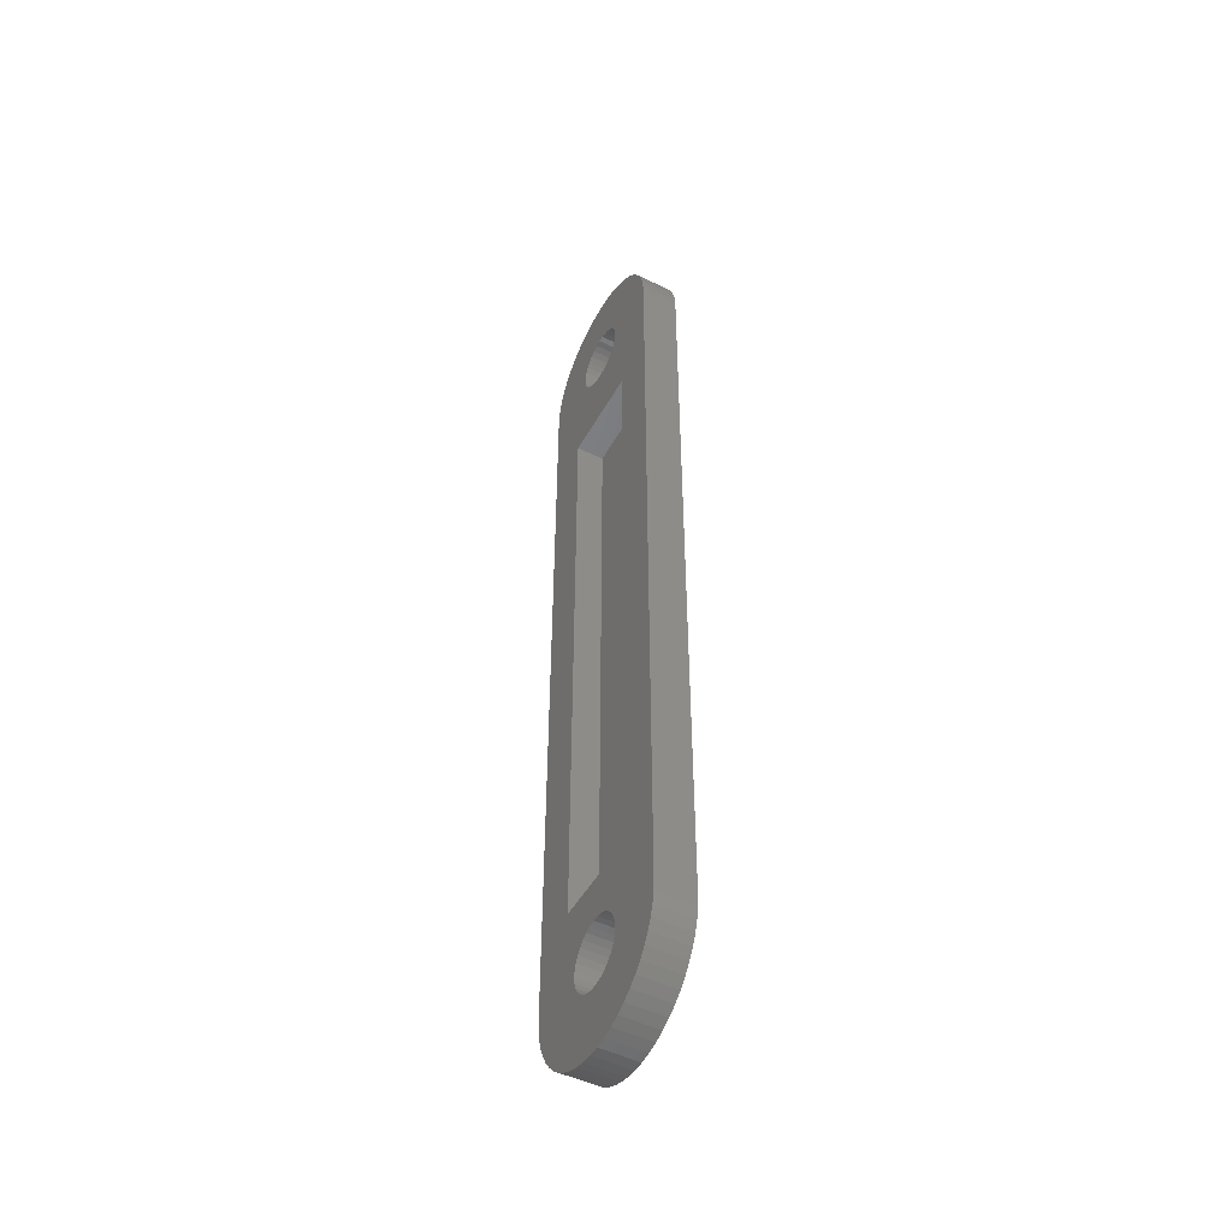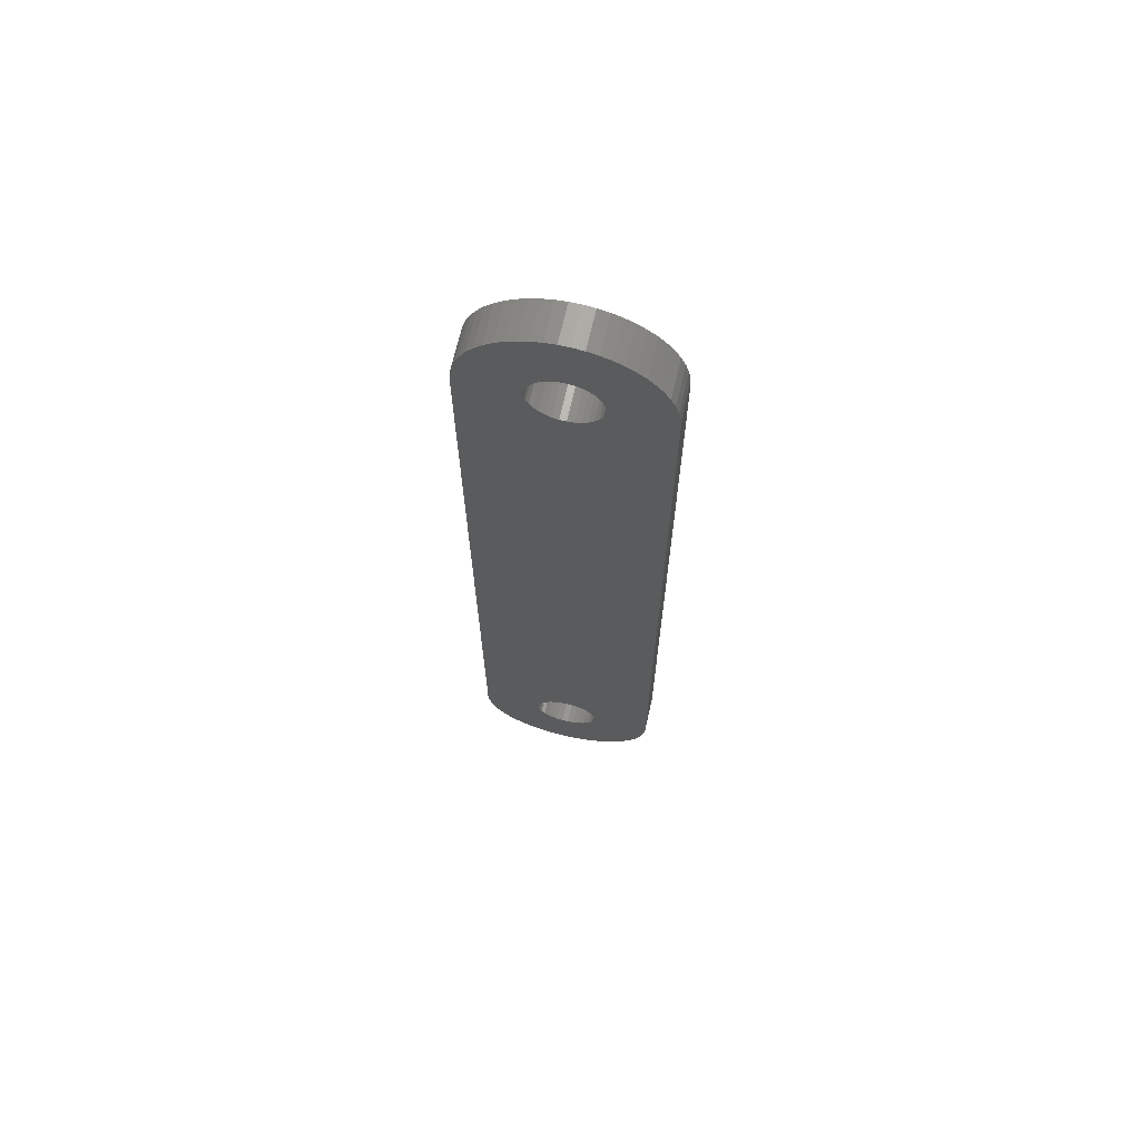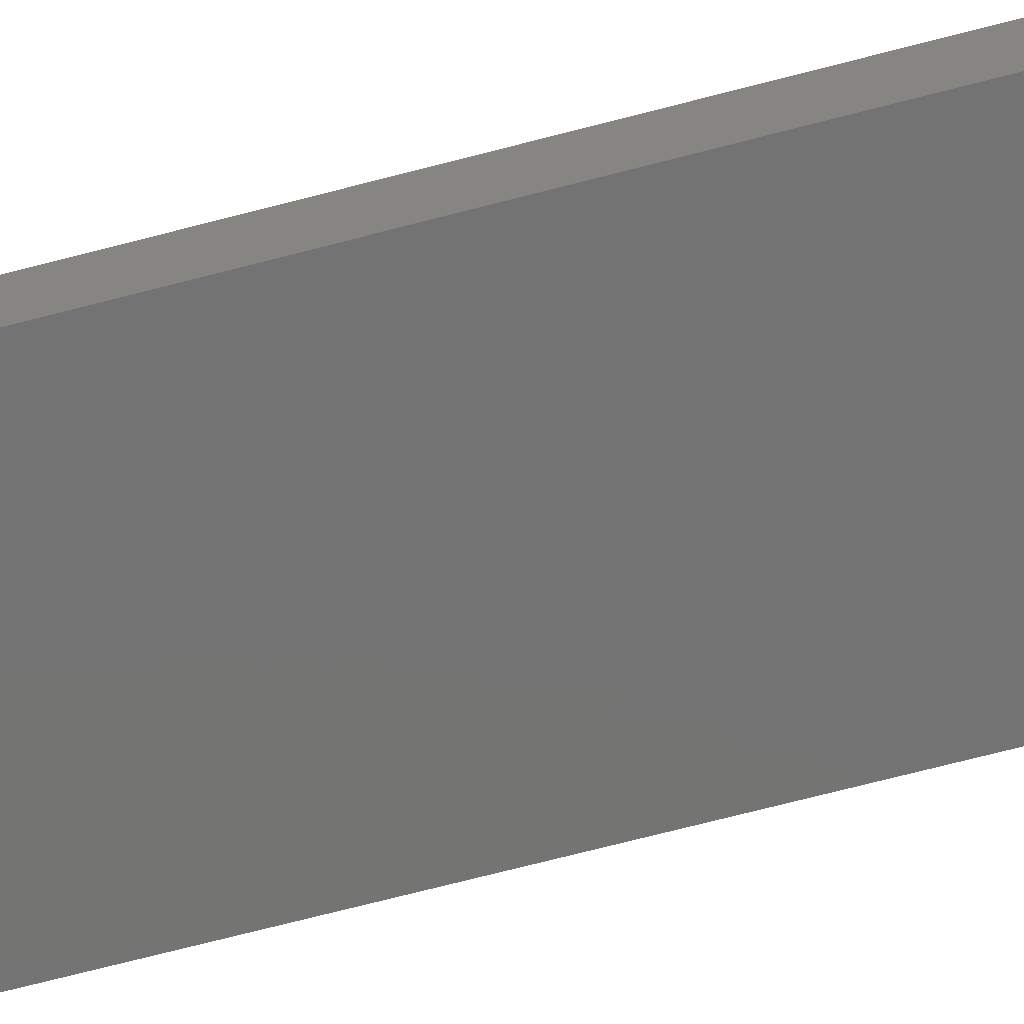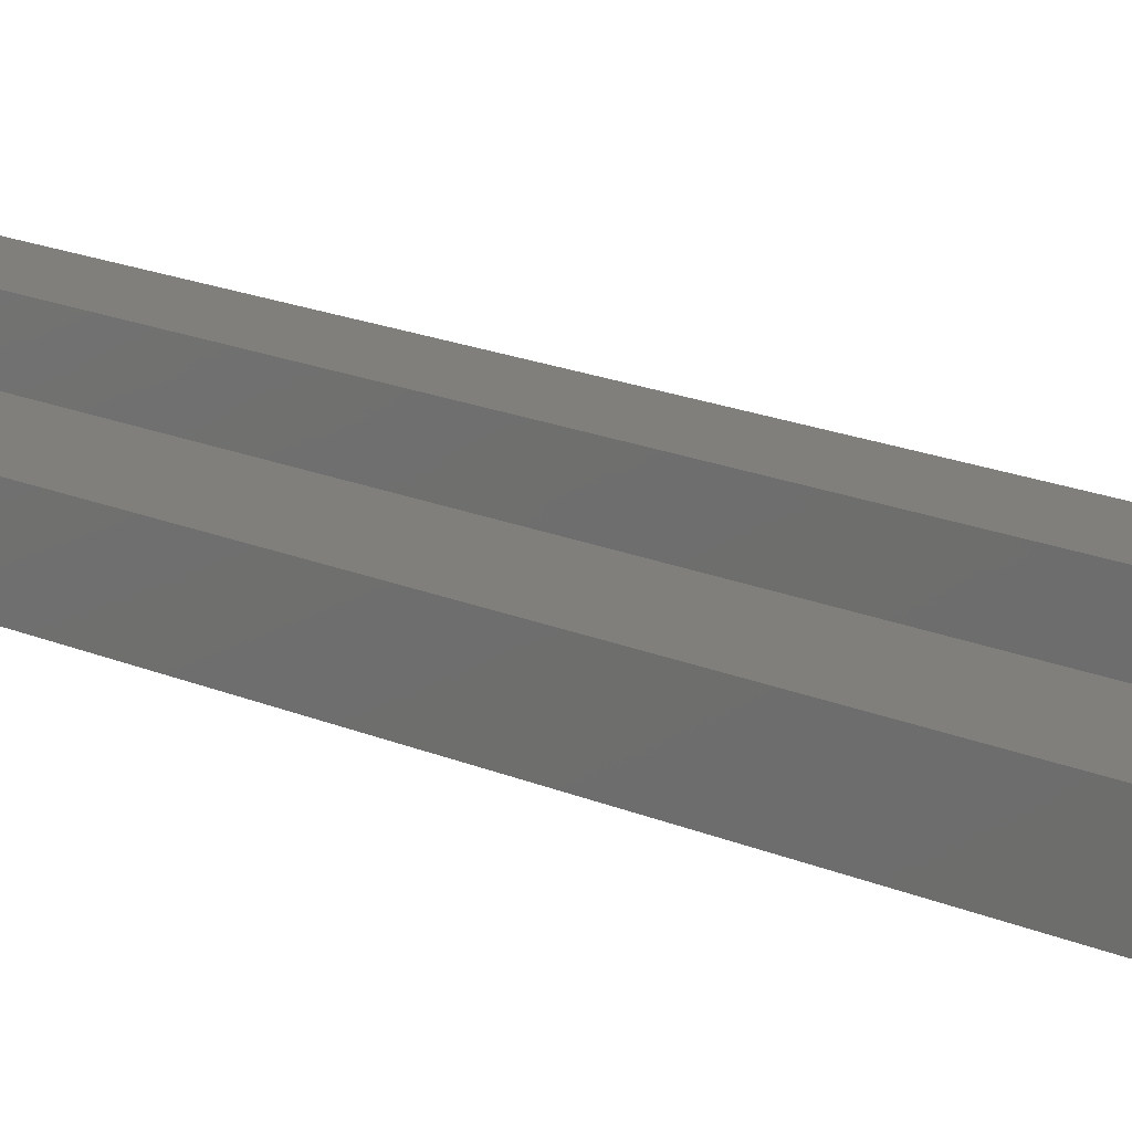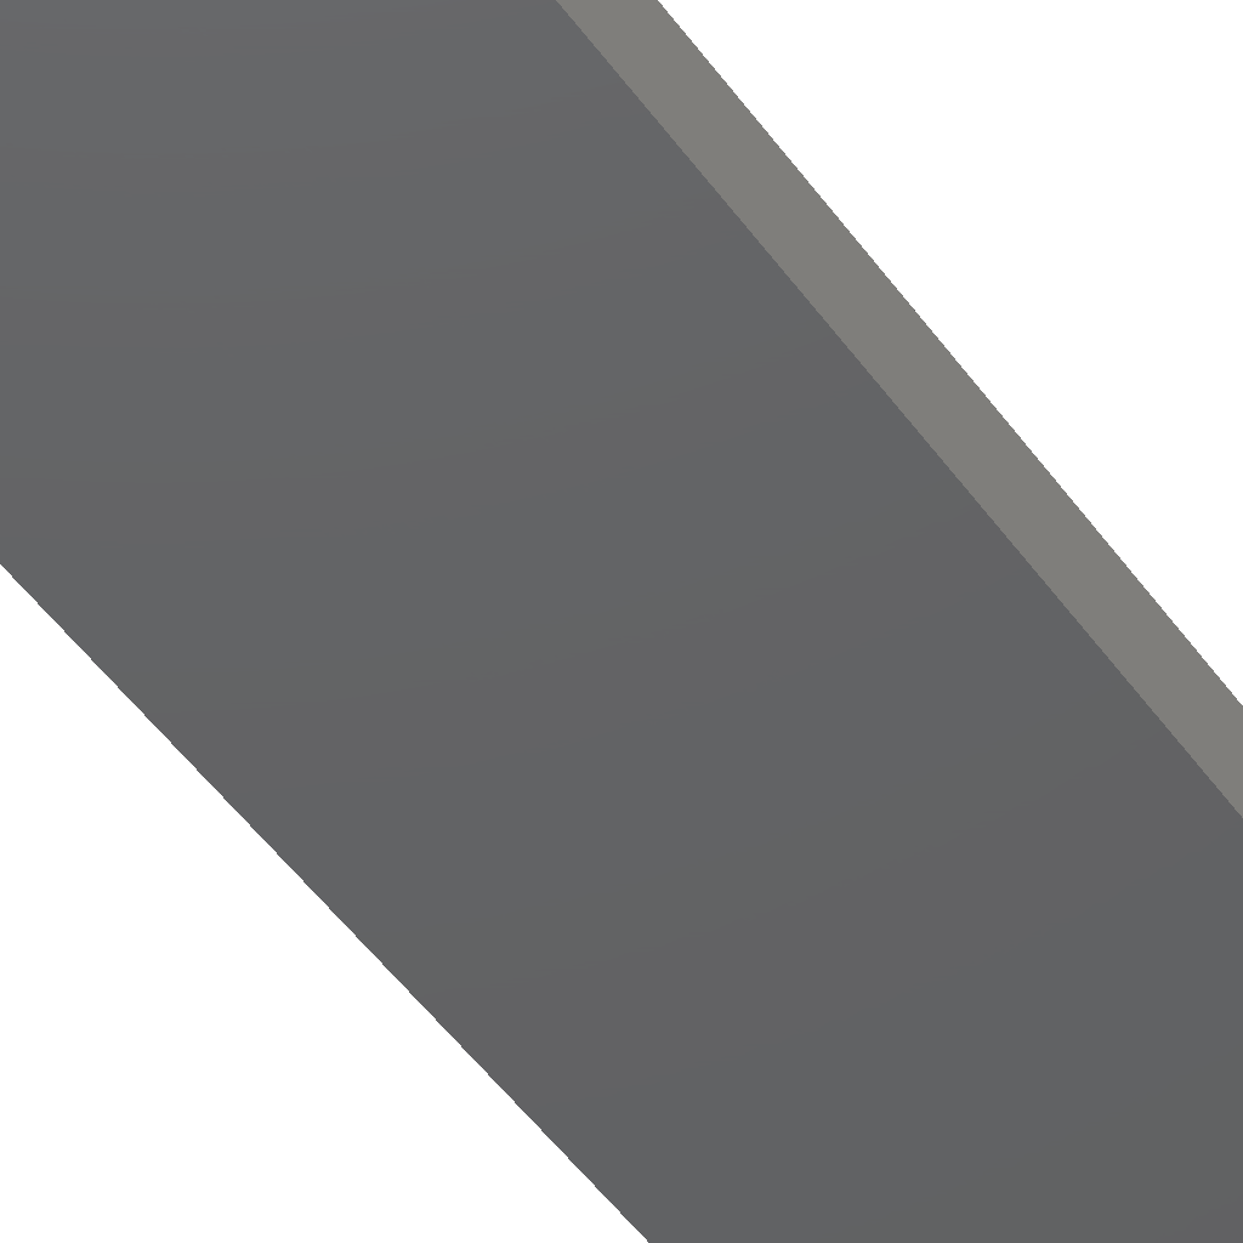
<metadata>
{"format":"stl","ext":"stl","renderer":"f3d","projection":"perspective","resolution":1024,"background":"white","views":[{"elev":-49.2,"azim":61.7,"up":"+Y"},{"elev":68.3,"azim":-167.1,"up":"+Y"},{"elev":-65.7,"azim":105.1,"up":"+Z"},{"elev":13.1,"azim":-40.8,"up":"+Z"},{"elev":-44.5,"azim":-148.0,"up":"+Z"}]}
</metadata>
<code>
# stl→obj: 252 verts, 508 faces
v 7.5 42.5 -1.5
v 2.5 42.5 -1.5
v 7.5 9 -1.5
v 2.5 9 -1.5
v 3.254 48.34 -2
v 3.222 48 -2
v 0.8226 50.75 -2
v 3.254 47.66 -2
v 0 48 -2
v 3.349 47.34 -2
v 3.349 5.661 -2
v 3.504 47.04 -2
v 3.504 5.961 -2
v 3.713 46.77 -2
v 3.713 6.227 -2
v 3.969 46.55 -2
v 3.969 6.448 -2
v 4.261 46.38 -2
v 4.261 6.617 -2
v 4.581 6.728 -2
v 4.581 46.27 -2
v 4.915 6.776 -2
v 4.915 46.22 -2
v 5.253 46.24 -2
v 5.253 6.76 -2
v 5.582 46.32 -2
v 5.582 6.68 -2
v 5.889 6.54 -2
v 5.889 46.46 -2
v 6.164 6.344 -2
v 6.164 46.66 -2
v 6.398 6.099 -2
v 6.398 46.9 -2
v 6.58 5.815 -2
v 6.58 47.19 -2
v 10 48 -2
v 6.706 47.5 -2
v 6.77 47.83 -2
v 6.77 48.17 -2
v 7.5 52.33 -2
v 7.986 52.01 -2
v 8.431 51.64 -2
v 6.98 52.59 -2
v 6.706 48.5 -2
v 6.58 48.81 -2
v 6.434 52.79 -2
v 6.398 49.1 -2
v 6.164 49.34 -2
v 5.868 52.92 -2
v 5.889 49.54 -2
v 5.582 49.68 -2
v 5.291 52.99 -2
v 5.253 49.76 -2
v 4.915 49.78 -2
v 4.581 49.73 -2
v 3.02 52.59 -2
v 3.566 52.79 -2
v 4.132 52.92 -2
v 4.261 49.62 -2
v 1.17 51.21 -2
v 1.569 51.64 -2
v 3.969 49.45 -2
v 3.713 49.23 -2
v 3.504 48.96 -2
v 3.349 48.66 -2
v 3.254 4.664 -2
v 2.5 0.6699 -2
v 3.222 5 -2
v 2.014 0.9894 -2
v 1.569 1.363 -2
v 3.02 0.4089 -2
v 3.349 4.339 -2
v 3.504 4.039 -2
v 3.566 0.2101 -2
v 3.713 3.773 -2
v 3.969 3.552 -2
v 4.132 0.07596 -2
v 4.261 3.383 -2
v 4.581 3.272 -2
v 4.709 0.008459 -2
v 4.915 3.224 -2
v 5.291 0.008459 -2
v 5.253 3.24 -2
v 5.582 3.32 -2
v 5.868 0.07596 -2
v 5.889 3.46 -2
v 6.164 3.656 -2
v 6.434 0.2101 -2
v 6.398 3.901 -2
v 6.58 4.185 -2
v 6.98 0.4089 -2
v 6.706 4.499 -2
v 6.77 4.831 -2
v 7.5 0.6699 -2
v 6.77 5.169 -2
v 7.986 0.9894 -2
v 8.431 1.363 -2
v 8.83 1.786 -2
v 10 5 -2
v 9.177 2.252 -2
v 9.468 2.756 -2
v 9.698 3.29 -2
v 9.865 3.847 -2
v 9.966 4.42 -2
v 6.706 5.501 -2
v 0 5 -2
v 3.254 5.336 -2
v 1.17 1.786 -2
v 0.03381 48.58 -2
v 0.1348 49.15 -2
v 0.3015 49.71 -2
v 0.5318 50.24 -2
v 2.014 52.01 -2
v 2.5 52.33 -2
v 4.709 52.99 -2
v 8.83 51.21 -2
v 9.177 50.75 -2
v 9.468 50.24 -2
v 9.698 49.71 -2
v 9.865 49.15 -2
v 9.966 48.58 -2
v 0.8226 2.252 -2
v 0.5318 2.756 -2
v 0.3015 3.29 -2
v 0.1348 3.847 -2
v 0.03381 4.42 -2
v 2.5 42.5 0
v 7.5 42.5 0
v 7.5 9 0
v 2.5 9 0
v 3.254 48.34 0
v 3.222 48 0
v 3.254 47.66 0
v 3.349 47.34 0
v 3.349 48.66 0
v 3.504 48.96 0
v 3.713 49.23 0
v 3.969 49.45 0
v 4.261 49.62 0
v 4.581 49.73 0
v 4.915 49.78 0
v 5.253 49.76 0
v 5.582 49.68 0
v 5.889 49.54 0
v 6.164 49.34 0
v 6.398 49.1 0
v 6.58 48.81 0
v 6.706 48.5 0
v 6.77 48.17 0
v 6.77 47.83 0
v 6.706 47.5 0
v 6.58 47.19 0
v 6.398 46.9 0
v 6.164 46.66 0
v 5.889 46.46 0
v 5.582 46.32 0
v 5.253 46.24 0
v 4.915 46.22 0
v 4.581 46.27 0
v 4.261 46.38 0
v 3.969 46.55 0
v 3.713 46.77 0
v 3.504 47.04 0
v 3.254 5.336 0
v 3.222 5 0
v 3.254 4.664 0
v 3.349 4.339 0
v 3.349 5.661 0
v 3.504 5.961 0
v 3.713 6.227 0
v 3.969 6.448 0
v 4.261 6.617 0
v 4.581 6.728 0
v 4.915 6.776 0
v 5.253 6.76 0
v 5.582 6.68 0
v 5.889 6.54 0
v 6.164 6.344 0
v 6.398 6.099 0
v 6.58 5.815 0
v 6.706 5.501 0
v 6.77 5.169 0
v 6.77 4.831 0
v 6.706 4.499 0
v 6.58 4.185 0
v 6.398 3.901 0
v 6.164 3.656 0
v 5.889 3.46 0
v 5.582 3.32 0
v 5.253 3.24 0
v 4.915 3.224 0
v 4.581 3.272 0
v 4.261 3.383 0
v 3.969 3.552 0
v 3.713 3.773 0
v 3.504 4.039 0
v 0 5 0
v 6.265e-28 48 0
v 10 5 0
v 9.966 4.42 0
v 9.865 3.847 0
v 9.698 3.29 0
v 9.468 2.756 0
v 9.177 2.252 0
v 8.83 1.786 0
v 8.431 1.363 0
v 7.986 0.9894 0
v 7.5 0.6699 0
v 6.98 0.4089 0
v 6.434 0.2101 0
v 5.868 0.07596 0
v 5.291 0.008459 0
v 4.709 0.008459 0
v 4.132 0.07596 0
v 3.566 0.2101 0
v 3.02 0.4089 0
v 2.5 0.6699 0
v 2.014 0.9894 0
v 1.569 1.363 0
v 1.17 1.786 0
v 0.8226 2.252 0
v 0.5318 2.756 0
v 0.3015 3.29 0
v 0.1348 3.847 0
v 0.03381 4.42 0
v 10 48 0
v 0.03381 48.58 0
v 0.1348 49.15 0
v 0.3015 49.71 0
v 0.5318 50.24 0
v 0.8226 50.75 0
v 1.17 51.21 0
v 1.569 51.64 0
v 2.014 52.01 0
v 2.5 52.33 0
v 3.02 52.59 0
v 3.566 52.79 0
v 4.132 52.92 0
v 4.709 52.99 0
v 5.291 52.99 0
v 5.868 52.92 0
v 6.434 52.79 0
v 6.98 52.59 0
v 7.5 52.33 0
v 7.986 52.01 0
v 8.431 51.64 0
v 8.83 51.21 0
v 9.177 50.75 0
v 9.468 50.24 0
v 9.698 49.71 0
v 9.865 49.15 0
v 9.966 48.58 0
f 1 2 3
f 3 2 4
f 5 6 7
f 7 6 8
f 7 8 9
f 9 8 10
f 9 10 11
f 11 10 12
f 11 12 13
f 13 12 14
f 13 14 15
f 15 14 16
f 15 16 17
f 17 16 18
f 17 18 19
f 19 18 20
f 20 18 21
f 20 21 22
f 22 21 23
f 22 23 24
f 22 24 25
f 25 24 26
f 25 26 27
f 27 26 28
f 28 26 29
f 28 29 30
f 30 29 31
f 30 31 32
f 32 31 33
f 32 33 34
f 34 33 35
f 34 35 36
f 36 35 37
f 36 37 38
f 39 40 38
f 38 40 41
f 38 41 42
f 40 39 43
f 43 39 44
f 43 44 45
f 43 45 46
f 46 45 47
f 46 47 48
f 46 48 49
f 49 48 50
f 49 50 51
f 49 51 52
f 52 51 53
f 52 53 54
f 55 56 54
f 54 56 57
f 54 57 58
f 59 7 55
f 55 7 60
f 55 60 61
f 59 62 7
f 7 62 63
f 7 63 64
f 64 65 7
f 7 65 5
f 66 67 68
f 68 67 69
f 68 69 70
f 67 66 71
f 71 66 72
f 71 72 73
f 71 73 74
f 74 73 75
f 74 75 76
f 74 76 77
f 77 76 78
f 77 78 79
f 77 79 80
f 80 79 81
f 80 81 82
f 82 81 83
f 82 83 84
f 82 84 85
f 85 84 86
f 85 86 87
f 85 87 88
f 88 87 89
f 88 89 90
f 88 90 91
f 91 90 92
f 91 92 93
f 91 93 94
f 94 93 95
f 94 95 96
f 96 95 97
f 97 95 98
f 98 95 99
f 98 99 100
f 100 99 101
f 101 99 102
f 102 99 103
f 103 99 104
f 95 105 99
f 99 105 34
f 99 34 36
f 9 11 106
f 106 11 107
f 106 107 108
f 108 107 70
f 70 107 68
f 109 110 9
f 9 110 111
f 9 111 112
f 112 7 9
f 61 113 55
f 55 113 114
f 55 114 56
f 58 115 54
f 54 115 52
f 42 116 38
f 38 116 36
f 116 117 36
f 36 117 118
f 36 118 119
f 119 120 36
f 36 120 121
f 108 122 106
f 106 122 123
f 106 123 124
f 124 125 106
f 106 125 126
f 2 1 127
f 127 1 128
f 1 3 128
f 128 3 129
f 3 4 129
f 129 4 130
f 4 2 130
f 130 2 127
f 5 131 6
f 6 131 132
f 6 132 8
f 8 132 133
f 8 133 134
f 5 65 131
f 131 65 135
f 135 65 64
f 135 64 136
f 136 64 63
f 136 63 137
f 137 63 62
f 137 62 138
f 138 62 59
f 138 59 139
f 139 59 55
f 139 55 140
f 140 55 54
f 140 54 141
f 141 54 53
f 141 53 142
f 142 53 51
f 142 51 143
f 143 51 50
f 143 50 144
f 144 50 48
f 144 48 145
f 145 48 47
f 145 47 146
f 146 47 45
f 146 45 147
f 147 45 44
f 147 44 148
f 148 44 39
f 148 39 149
f 149 39 38
f 149 38 150
f 150 38 37
f 150 37 151
f 151 37 35
f 151 35 152
f 152 35 33
f 152 33 153
f 153 33 31
f 153 31 154
f 154 31 29
f 154 29 155
f 155 29 26
f 155 26 156
f 156 26 24
f 156 24 157
f 157 24 23
f 157 23 158
f 158 23 21
f 158 21 159
f 159 21 18
f 159 18 160
f 160 18 16
f 160 16 161
f 161 16 14
f 161 14 162
f 162 14 12
f 162 12 163
f 163 12 10
f 163 10 134
f 134 10 8
f 107 164 68
f 68 164 165
f 68 165 66
f 66 165 166
f 66 166 167
f 107 11 164
f 164 11 168
f 168 11 13
f 168 13 169
f 169 13 15
f 169 15 170
f 170 15 17
f 170 17 171
f 171 17 19
f 171 19 172
f 172 19 20
f 172 20 173
f 173 20 22
f 173 22 174
f 174 22 25
f 174 25 175
f 175 25 27
f 175 27 176
f 176 27 28
f 176 28 177
f 177 28 30
f 177 30 178
f 178 30 32
f 178 32 179
f 179 32 34
f 179 34 180
f 180 34 105
f 180 105 181
f 181 105 95
f 181 95 182
f 182 95 93
f 182 93 183
f 183 93 92
f 183 92 184
f 184 92 90
f 184 90 185
f 185 90 89
f 185 89 186
f 186 89 87
f 186 87 187
f 187 87 86
f 187 86 188
f 188 86 84
f 188 84 189
f 189 84 83
f 189 83 190
f 190 83 81
f 190 81 191
f 191 81 79
f 191 79 192
f 192 79 78
f 192 78 193
f 193 78 76
f 193 76 194
f 194 76 75
f 194 75 195
f 195 75 73
f 195 73 196
f 196 73 72
f 196 72 167
f 167 72 66
f 197 198 106
f 106 198 9
f 99 199 104
f 104 199 200
f 104 200 103
f 103 200 201
f 103 201 102
f 102 201 202
f 102 202 101
f 101 202 203
f 101 203 100
f 100 203 204
f 100 204 98
f 98 204 205
f 98 205 97
f 97 205 206
f 97 206 96
f 96 206 207
f 96 207 94
f 94 207 208
f 94 208 91
f 91 208 209
f 91 209 88
f 88 209 210
f 88 210 85
f 85 210 211
f 85 211 82
f 82 211 212
f 82 212 80
f 80 212 213
f 80 213 77
f 77 213 214
f 77 214 74
f 74 214 215
f 74 215 71
f 71 215 216
f 71 216 67
f 67 216 217
f 67 217 69
f 69 217 218
f 69 218 70
f 70 218 219
f 70 219 108
f 108 219 220
f 108 220 122
f 122 220 221
f 122 221 123
f 123 221 222
f 123 222 124
f 124 222 223
f 124 223 125
f 125 223 224
f 125 224 126
f 126 224 225
f 126 225 106
f 106 225 197
f 226 199 36
f 36 199 99
f 9 198 109
f 109 198 227
f 109 227 110
f 110 227 228
f 110 228 111
f 111 228 229
f 111 229 112
f 112 229 230
f 112 230 7
f 7 230 231
f 7 231 60
f 60 231 232
f 60 232 61
f 61 232 233
f 61 233 113
f 113 233 234
f 113 234 114
f 114 234 235
f 114 235 56
f 56 235 236
f 56 236 57
f 57 236 237
f 57 237 58
f 58 237 238
f 58 238 115
f 115 238 239
f 115 239 52
f 52 239 240
f 52 240 49
f 49 240 241
f 49 241 46
f 46 241 242
f 46 242 43
f 43 242 243
f 43 243 40
f 40 243 244
f 40 244 41
f 41 244 245
f 41 245 42
f 42 245 246
f 42 246 116
f 116 246 247
f 116 247 117
f 117 247 248
f 117 248 118
f 118 248 249
f 118 249 119
f 119 249 250
f 119 250 120
f 120 250 251
f 120 251 121
f 121 251 252
f 121 252 36
f 36 252 226
f 128 158 127
f 127 158 159
f 127 159 160
f 129 199 128
f 128 199 226
f 128 226 249
f 249 226 250
f 250 226 251
f 251 226 252
f 130 174 129
f 129 174 175
f 129 175 176
f 127 197 130
f 130 197 222
f 130 222 221
f 164 130 165
f 165 130 219
f 165 219 166
f 166 219 167
f 167 219 196
f 196 219 195
f 195 219 194
f 194 219 218
f 194 218 217
f 164 168 130
f 130 168 169
f 130 169 170
f 170 171 130
f 130 171 172
f 130 172 173
f 173 174 130
f 176 177 129
f 129 177 178
f 129 178 179
f 179 180 129
f 129 180 181
f 129 181 182
f 182 183 129
f 129 183 208
f 129 208 207
f 208 183 209
f 209 183 184
f 209 184 185
f 209 185 210
f 210 185 186
f 210 186 187
f 210 187 211
f 211 187 188
f 211 188 189
f 211 189 212
f 212 189 190
f 212 190 191
f 212 191 213
f 213 191 192
f 213 192 214
f 214 192 193
f 214 193 194
f 131 235 132
f 132 235 234
f 132 234 127
f 127 234 233
f 127 233 232
f 235 131 236
f 236 131 135
f 236 135 136
f 236 136 237
f 237 136 137
f 237 137 138
f 237 138 238
f 238 138 139
f 238 139 140
f 238 140 239
f 239 140 141
f 239 141 240
f 240 141 142
f 240 142 143
f 240 143 241
f 241 143 144
f 241 144 145
f 241 145 242
f 242 145 146
f 242 146 147
f 242 147 243
f 243 147 148
f 243 148 149
f 243 149 244
f 244 149 150
f 244 150 245
f 245 150 128
f 245 128 246
f 246 128 247
f 247 128 248
f 248 128 249
f 150 151 128
f 128 151 152
f 128 152 153
f 153 154 128
f 128 154 155
f 128 155 156
f 156 157 128
f 128 157 158
f 160 161 127
f 127 161 162
f 127 162 163
f 163 134 127
f 127 134 133
f 127 133 132
f 232 231 127
f 127 231 230
f 127 230 198
f 198 230 229
f 198 229 228
f 228 227 198
f 198 197 127
f 225 224 197
f 197 224 223
f 197 223 222
f 221 220 130
f 130 220 219
f 217 216 194
f 194 216 215
f 194 215 214
f 207 206 129
f 129 206 205
f 129 205 204
f 204 203 129
f 129 203 199
f 203 202 199
f 199 202 201
f 199 201 200

</code>
